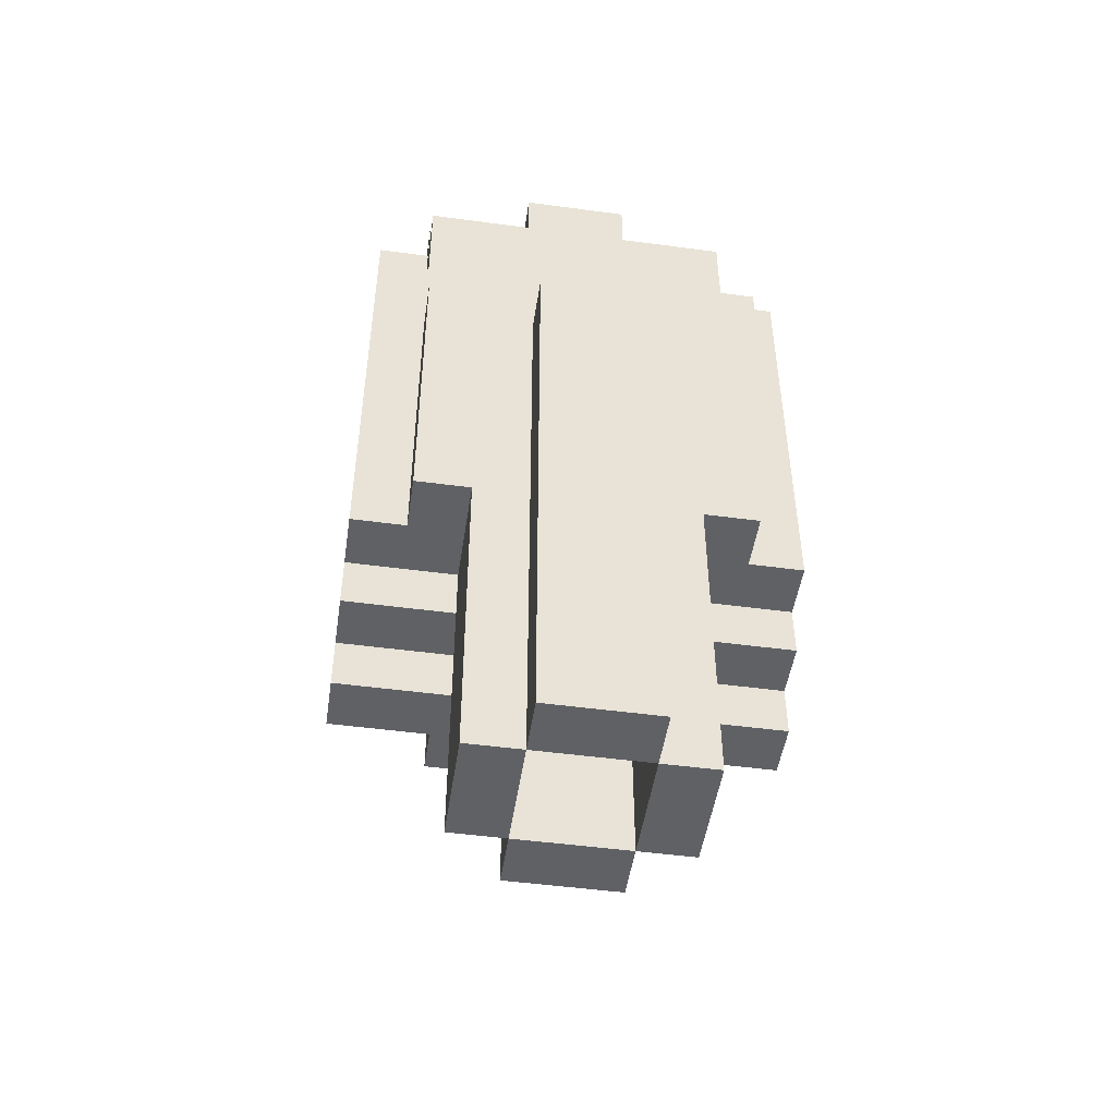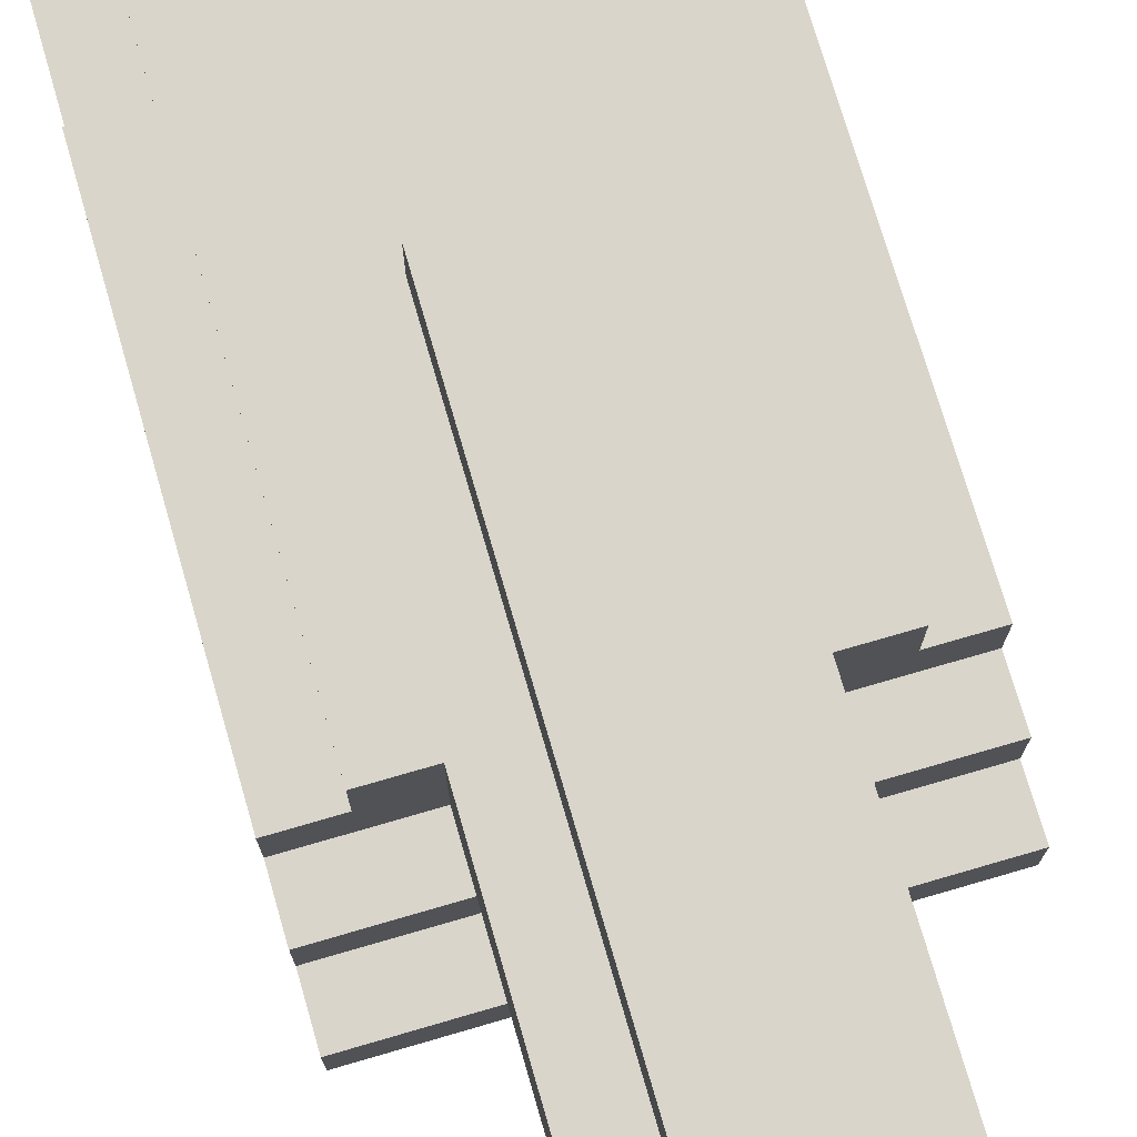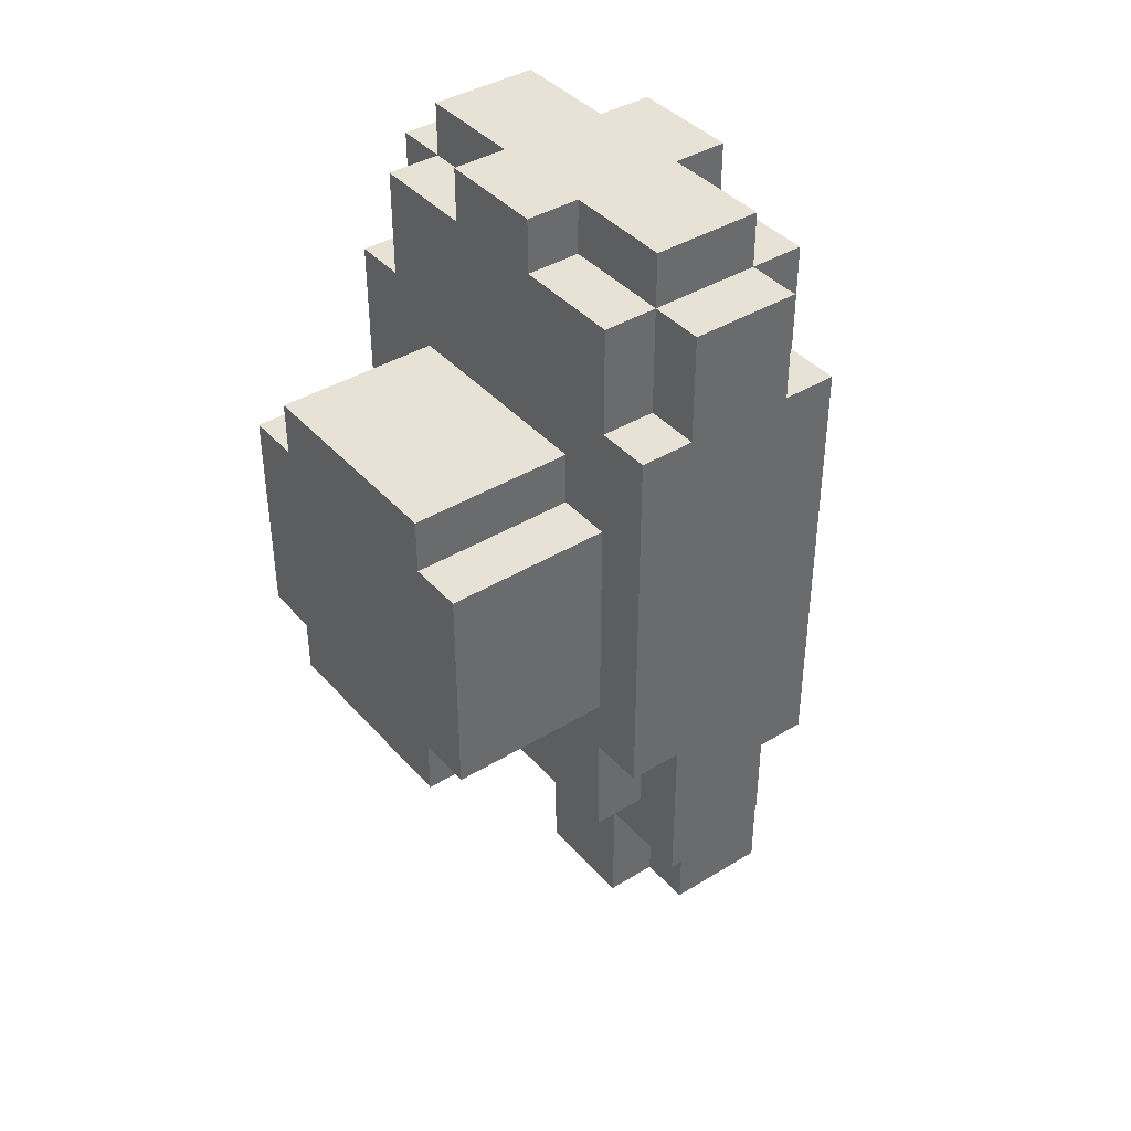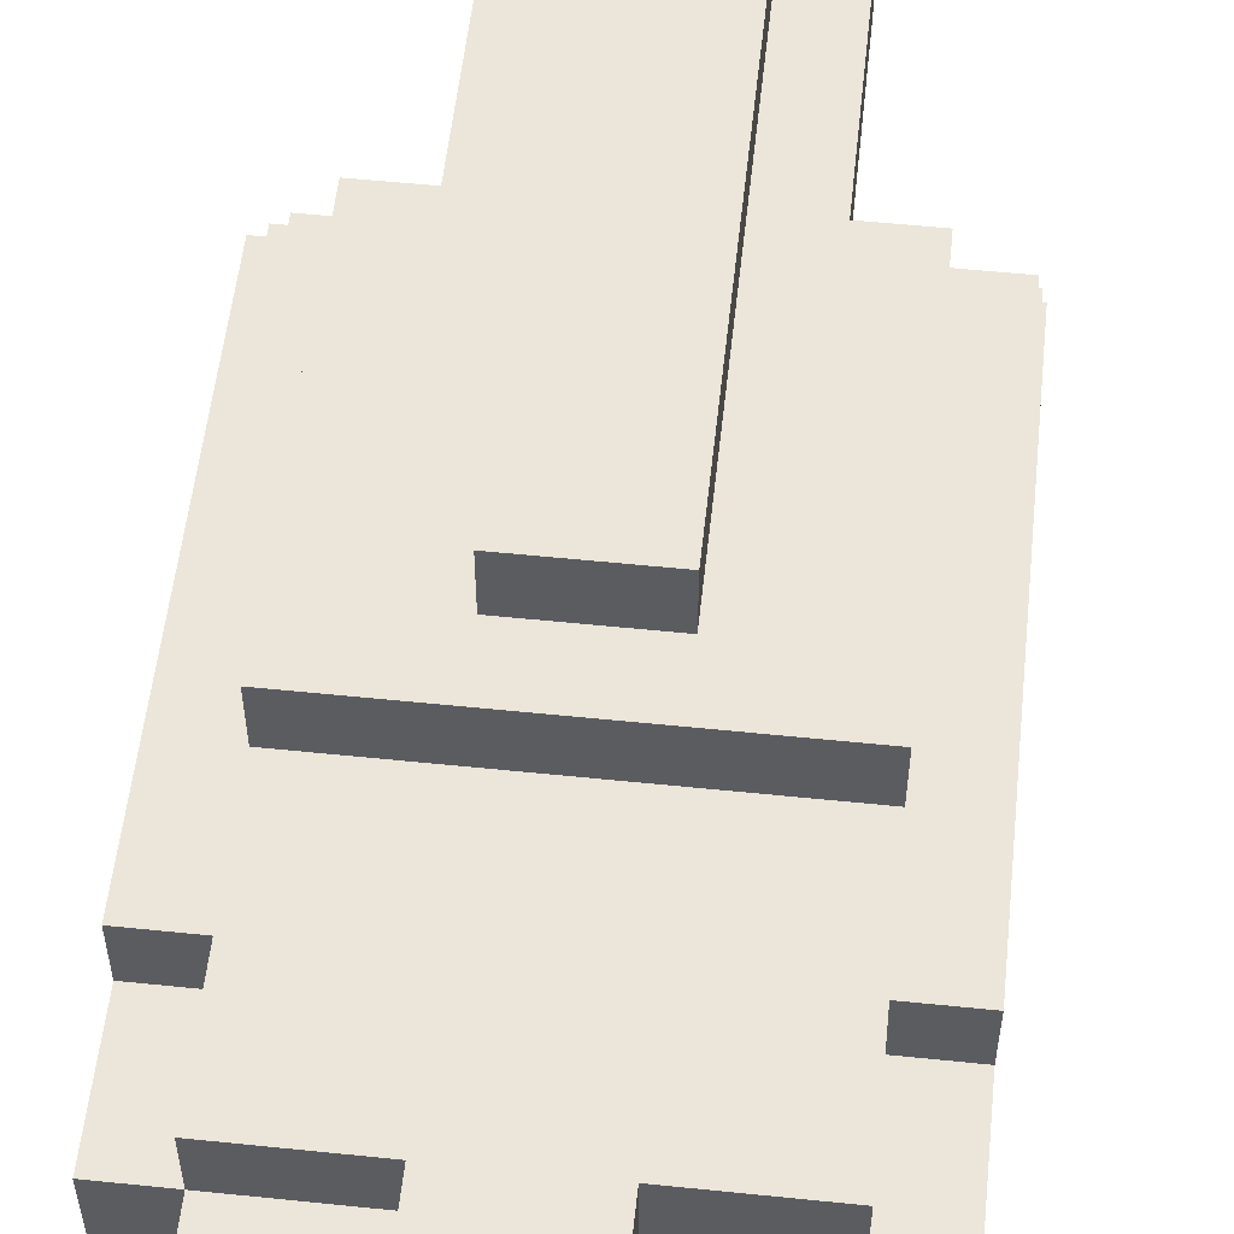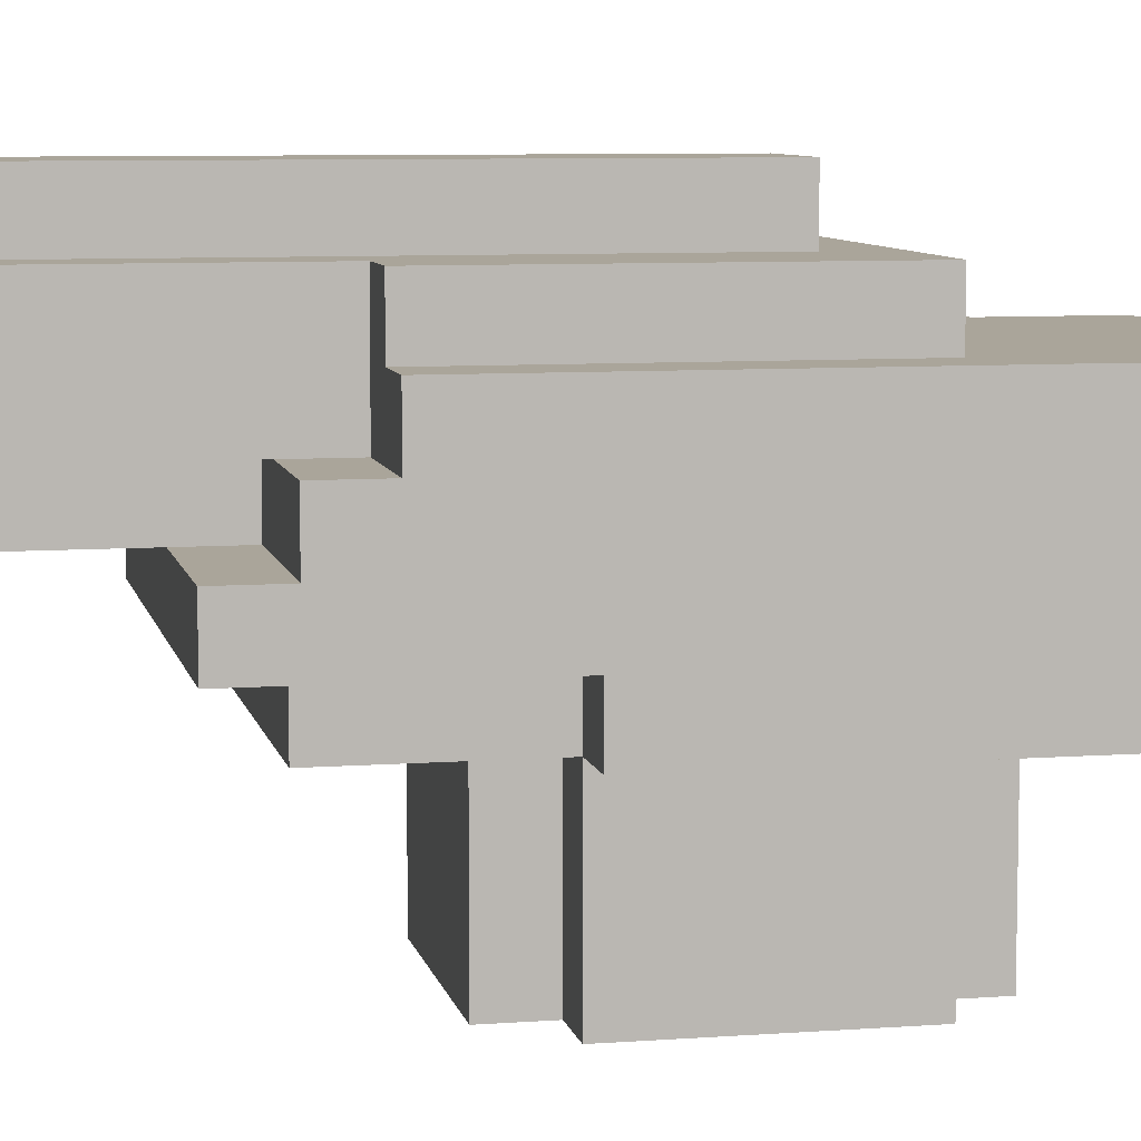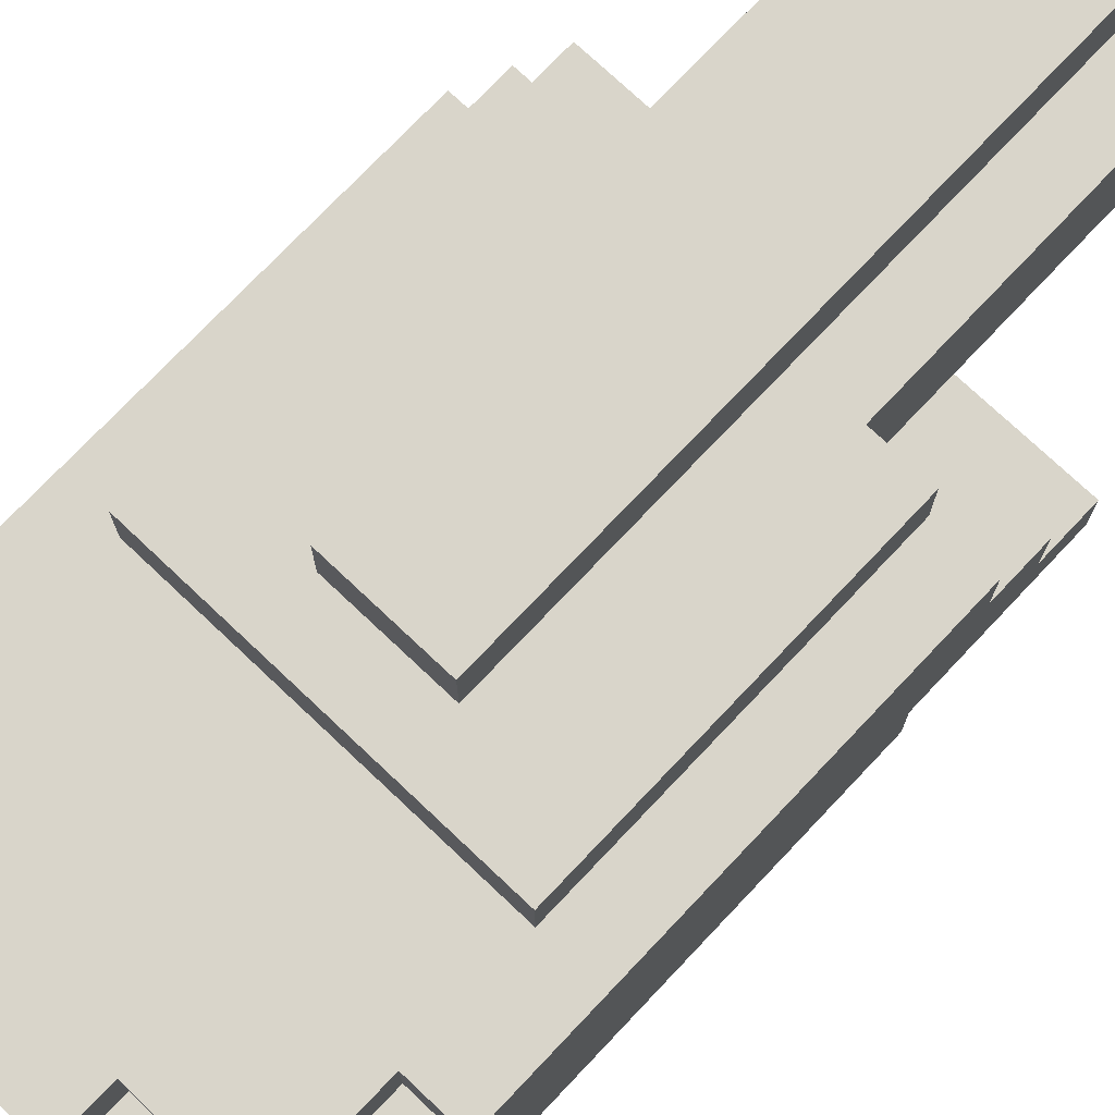
<metadata>
{"format":"obj","ext":"obj","renderer":"f3d","projection":"perspective","resolution":1024,"background":"white","views":[{"elev":-49.0,"azim":171.5,"up":"+Z"},{"elev":74.4,"azim":163.8,"up":"+Y"},{"elev":40.1,"azim":53.0,"up":"+Z"},{"elev":55.5,"azim":6.2,"up":"+Y"},{"elev":7.7,"azim":-101.8,"up":"+Y"},{"elev":74.4,"azim":43.4,"up":"+Y"}]}
</metadata>
<code>
g CanonTower
v -4 3 4
v -4 3 -2
v -4 4 6
v -4 4 4
v -4 4 -2
v -4 4 -6
v -4 5 -5
v -4 5 -6
v -4 6 6
v -4 6 4
v -4 6 -4
v -4 6 -5
v -4 7 4
v -4 7 -4
v -3 0 2
v -3 0 -2
v -3 3 6
v -3 3 4
v -3 3 2
v -3 3 -2
v -3 3 -5
v -3 4 7
v -3 4 6
v -3 4 4
v -3 4 -2
v -3 4 -5
v -3 6 7
v -3 6 6
v -3 6 4
v -3 7 6
v -3 7 4
v -3 7 2
v -3 7 -4
v -3 8 2
v -3 8 -4
v -2 0 3
v -2 0 2
v -2 0 -2
v -2 0 -3
v -2 3 3
v -2 3 2
v -2 3 -2
v -2 3 -3
v -2 6 -4
v -2 6 -5
v -2 6 -10
v -2 8 -4
v -2 8 -10
v -1 3 7
v -1 3 6
v -1 4 7
v -1 4 6
v -1 5 -5
v -1 5 -6
v -1 5 -10
v -1 6 7
v -1 6 6
v -1 6 -5
v -1 6 -10
v -1 7 7
v -1 7 6
v -1 8 1
v -1 8 -0
v -1 8 -10
v -1 9 1
v -1 9 -10
v 1 6 -2
v 1 6 -3
v 1 6 -10
v 1 7 -2
v 1 7 -3
v 1 8 -2
v 1 8 -10
v -1 6 -2
v -1 6 -3
v -1 6 -10
v -1 7 -2
v -1 7 -3
v -1 8 -2
v -1 8 -10
v 1 3 7
v 1 3 6
v 1 4 7
v 1 4 6
v 1 5 -5
v 1 5 -6
v 1 5 -10
v 1 6 7
v 1 6 6
v 1 6 -5
v 1 6 -10
v 1 7 7
v 1 7 6
v 1 8 1
v 1 8 -0
v 1 8 -10
v 1 9 1
v 1 9 -10
v 2 0 3
v 2 0 2
v 2 0 -2
v 2 0 -3
v 2 3 3
v 2 3 2
v 2 3 -2
v 2 3 -3
v 2 6 -4
v 2 6 -5
v 2 6 -10
v 2 8 -4
v 2 8 -10
v 3 0 2
v 3 0 -2
v 3 3 6
v 3 3 4
v 3 3 2
v 3 3 -2
v 3 3 -3
v 3 3 -5
v 3 4 7
v 3 4 6
v 3 4 4
v 3 4 -3
v 3 4 -5
v 3 6 7
v 3 6 6
v 3 6 4
v 3 7 6
v 3 7 4
v 3 7 2
v 3 7 -4
v 3 8 2
v 3 8 -4
v 4 3 4
v 4 3 -3
v 4 4 6
v 4 4 4
v 4 4 -3
v 4 4 -6
v 4 5 -5
v 4 5 -6
v 4 6 6
v 4 6 4
v 4 6 -4
v 4 6 -5
v 4 7 4
v 4 7 -4
v -3 4 7
v -3 6 7
v -1 3 7
v -1 4 7
v -1 6 7
v -1 7 7
v 1 3 7
v 1 4 7
v 1 6 7
v 1 7 7
v 3 4 7
v 3 6 7
v -4 4 6
v -4 6 6
v -3 3 6
v -3 4 6
v -3 6 6
v -3 7 6
v -1 3 6
v -1 4 6
v -1 6 6
v -1 7 6
v 1 3 6
v 1 4 6
v 1 6 6
v 1 7 6
v 3 3 6
v 3 4 6
v 3 6 6
v 3 7 6
v 4 4 6
v 4 6 6
v -4 3 4
v -4 4 4
v -4 6 4
v -4 7 4
v -3 3 4
v -3 4 4
v -3 6 4
v -3 7 4
v 3 3 4
v 3 4 4
v 3 6 4
v 3 7 4
v 4 3 4
v 4 4 4
v 4 6 4
v 4 7 4
v -2 0 3
v -2 3 3
v 2 0 3
v 2 3 3
v -3 0 2
v -3 3 2
v -3 7 2
v -3 8 2
v -2 0 2
v -2 3 2
v -1 7 2
v -1 8 2
v 1 7 2
v 1 8 2
v 2 0 2
v 2 3 2
v 3 0 2
v 3 3 2
v 3 7 2
v 3 8 2
v -1 8 1
v -1 9 1
v 1 8 1
v 1 9 1
v -4 3 -2
v -4 4 -2
v -3 0 -2
v -3 3 -2
v -3 4 -2
v -2 0 -2
v -2 3 -2
v -1 6 -2
v -1 7 -2
v -1 8 -2
v 1 6 -2
v 1 7 -2
v 1 8 -2
v 2 0 -2
v 2 3 -2
v 3 0 -2
v 3 3 -2
v -2 0 -3
v -2 3 -3
v 2 0 -3
v 2 3 -3
v 3 3 -3
v 3 4 -3
v 4 3 -3
v 4 4 -3
v -4 6 -4
v -4 7 -4
v -3 7 -4
v -3 8 -4
v -2 6 -4
v -2 8 -4
v 2 6 -4
v 2 8 -4
v 3 7 -4
v 3 8 -4
v 4 6 -4
v 4 7 -4
v -4 5 -5
v -4 6 -5
v -3 3 -5
v -3 4 -5
v -2 6 -5
v -1 5 -5
v -1 6 -5
v 1 5 -5
v 1 6 -5
v 2 6 -5
v 3 3 -5
v 3 4 -5
v 4 5 -5
v 4 6 -5
v -4 4 -6
v -4 5 -6
v -1 5 -6
v 1 5 -6
v 4 4 -6
v 4 5 -6
v -2 6 -10
v -2 8 -10
v -1 5 -10
v -1 6 -10
v -1 8 -10
v -1 9 -10
v 1 5 -10
v 1 6 -10
v 1 8 -10
v 1 9 -10
v 2 6 -10
v 2 8 -10
v -2 0 3
v 2 0 3
v -3 0 2
v -2 0 2
v 2 0 2
v 3 0 2
v -3 0 -2
v -2 0 -2
v 2 0 -2
v 3 0 -2
v -2 0 -3
v 2 0 -3
v -1 3 7
v 1 3 7
v -3 3 6
v -1 3 6
v 1 3 6
v 3 3 6
v -4 3 4
v -3 3 4
v 3 3 4
v 4 3 4
v -2 3 3
v 2 3 3
v -3 3 2
v -2 3 2
v 2 3 2
v 3 3 2
v -4 3 -2
v -3 3 -2
v -2 3 -2
v 2 3 -2
v 3 3 -2
v -2 3 -3
v 2 3 -3
v 3 3 -3
v 4 3 -3
v -3 3 -5
v 3 3 -5
v -3 4 7
v -1 4 7
v 1 4 7
v 3 4 7
v -4 4 6
v -3 4 6
v -1 4 6
v 1 4 6
v 3 4 6
v 4 4 6
v -4 4 4
v -3 4 4
v 3 4 4
v 4 4 4
v -4 4 -2
v -3 4 -2
v 3 4 -3
v 4 4 -3
v -3 4 -5
v 3 4 -5
v -4 4 -6
v 4 4 -6
v -1 5 -6
v 1 5 -6
v -1 5 -10
v 1 5 -10
v -2 6 -5
v -1 6 -5
v 1 6 -5
v 2 6 -5
v -2 6 -10
v -1 6 -10
v 1 6 -10
v 2 6 -10
v -1 8 -2
v 1 8 -2
v -1 8 -10
v 1 8 -10
v -4 5 -5
v -1 5 -5
v 1 5 -5
v 4 5 -5
v -4 5 -6
v -1 5 -6
v 1 5 -6
v 4 5 -6
v -3 6 7
v -1 6 7
v 1 6 7
v 3 6 7
v -4 6 6
v -3 6 6
v -1 6 6
v 1 6 6
v 3 6 6
v 4 6 6
v -4 6 4
v -3 6 4
v 3 6 4
v 4 6 4
v -1 6 -2
v 1 6 -2
v -1 6 -3
v 1 6 -3
v -4 6 -4
v -2 6 -4
v 2 6 -4
v 4 6 -4
v -4 6 -5
v -2 6 -5
v 2 6 -5
v 4 6 -5
v -1 6 -10
v 1 6 -10
v -1 7 7
v 1 7 7
v -3 7 6
v -1 7 6
v 1 7 6
v 3 7 6
v -4 7 4
v -3 7 4
v 3 7 4
v 4 7 4
v -3 7 2
v -1 7 2
v 1 7 2
v 3 7 2
v -4 7 -4
v -3 7 -4
v 3 7 -4
v 4 7 -4
v -3 8 2
v -1 8 2
v 1 8 2
v 3 8 2
v -1 8 1
v 1 8 1
v -2 8 -0
v -1 8 -0
v 1 8 -0
v 2 8 -0
v -3 8 -4
v -2 8 -4
v 2 8 -4
v 3 8 -4
v -2 8 -10
v -1 8 -10
v 1 8 -10
v 2 8 -10
v -1 9 1
v 1 9 1
v -1 9 -10
v 1 9 -10
f 4 2 1
f 5 2 4
f 7 4 3
f 7 6 5
f 7 5 4
f 8 6 7
f 9 7 3
f 10 7 9
f 11 7 10
f 12 7 11
f 13 11 10
f 14 11 13
f 19 16 15
f 20 16 19
f 23 18 17
f 24 18 23
f 25 21 20
f 26 21 25
f 27 23 22
f 28 23 27
f 30 29 28
f 31 29 30
f 34 33 32
f 35 33 34
f 40 37 36
f 41 37 40
f 42 39 38
f 43 39 42
f 47 45 44
f 47 46 45
f 48 46 47
f 51 50 49
f 52 50 51
f 58 54 53
f 58 55 54
f 59 55 58
f 60 57 56
f 61 57 60
f 65 63 62
f 65 64 63
f 66 64 65
f 70 68 67
f 71 69 68
f 71 68 70
f 72 71 70
f 73 69 71
f 73 71 72
f 74 75 77
f 75 76 78
f 77 75 78
f 77 78 79
f 78 76 80
f 79 78 80
f 81 82 83
f 83 82 84
f 85 86 90
f 86 87 90
f 90 87 91
f 88 89 92
f 92 89 93
f 94 95 97
f 95 96 97
f 97 96 98
f 99 100 103
f 103 100 104
f 101 102 105
f 105 102 106
f 107 108 110
f 108 109 110
f 110 109 111
f 112 113 116
f 116 113 117
f 114 115 121
f 121 115 122
f 118 119 123
f 123 119 124
f 120 121 125
f 125 121 126
f 126 127 128
f 128 127 129
f 130 131 132
f 132 131 133
f 134 135 137
f 137 135 138
f 136 137 140
f 138 139 140
f 137 138 140
f 140 139 141
f 136 140 142
f 142 140 143
f 143 140 144
f 144 140 145
f 143 144 146
f 146 144 147
f 151 149 148
f 152 149 151
f 154 151 150
f 154 153 152
f 154 152 151
f 155 153 154
f 156 153 155
f 157 153 156
f 158 156 155
f 159 156 158
f 163 161 160
f 164 161 163
f 166 163 162
f 167 163 166
f 168 165 164
f 169 165 168
f 174 171 170
f 175 171 174
f 176 173 172
f 177 173 176
f 178 176 175
f 179 176 178
f 184 181 180
f 185 181 184
f 186 183 182
f 187 183 186
f 192 189 188
f 193 189 192
f 194 191 190
f 195 191 194
f 198 197 196
f 199 197 198
f 204 201 200
f 205 201 204
f 206 203 202
f 207 203 206
f 208 207 206
f 209 207 208
f 212 211 210
f 213 211 212
f 214 209 208
f 215 209 214
f 218 217 216
f 219 217 218
f 220 221 223
f 223 221 224
f 222 223 225
f 225 223 226
f 227 228 230
f 228 229 230
f 230 229 231
f 231 229 232
f 233 234 235
f 235 234 236
f 237 238 239
f 239 238 240
f 241 242 243
f 243 242 244
f 245 246 247
f 245 247 249
f 247 248 249
f 249 248 250
f 251 252 253
f 253 252 254
f 251 253 255
f 255 253 256
f 257 258 261
f 257 261 262
f 262 261 263
f 264 265 266
f 259 260 267
f 267 260 268
f 264 266 269
f 269 266 270
f 271 272 273
f 271 273 274
f 271 274 275
f 275 274 276
f 277 278 280
f 280 278 281
f 279 280 283
f 283 280 284
f 281 282 285
f 285 282 286
f 284 285 287
f 287 285 288
f 292 290 289
f 293 290 292
f 295 292 291
f 295 294 293
f 295 293 292
f 296 294 295
f 297 294 296
f 298 294 297
f 299 297 296
f 300 297 299
f 304 302 301
f 305 302 304
f 308 304 303
f 308 306 305
f 308 305 304
f 309 306 308
f 311 308 307
f 311 310 309
f 311 309 308
f 312 310 311
f 313 311 307
f 314 311 313
f 315 310 312
f 316 310 315
f 317 313 307
f 318 313 317
f 321 310 316
f 322 319 318
f 323 321 320
f 324 310 321
f 324 321 323
f 325 310 324
f 326 322 318
f 326 323 322
f 326 324 323
f 327 324 326
f 333 329 328
f 334 329 333
f 335 331 330
f 336 331 335
f 338 333 332
f 339 333 338
f 340 337 336
f 341 337 340
f 346 343 342
f 347 345 344
f 348 346 342
f 348 347 346
f 349 345 347
f 349 347 348
f 352 351 350
f 353 351 352
f 358 355 354
f 359 355 358
f 360 357 356
f 361 357 360
f 364 363 362
f 365 363 364
f 366 367 370
f 370 367 371
f 368 369 372
f 372 369 373
f 374 375 379
f 379 375 380
f 376 377 381
f 381 377 382
f 378 379 384
f 384 379 385
f 382 383 386
f 386 383 387
f 388 389 390
f 390 389 391
f 392 393 396
f 396 393 397
f 394 395 398
f 398 395 399
f 390 391 400
f 400 391 401
f 402 403 405
f 405 403 406
f 404 405 409
f 406 407 409
f 405 406 409
f 409 407 410
f 408 409 412
f 410 411 412
f 409 410 412
f 412 411 413
f 413 411 414
f 414 411 415
f 408 412 416
f 416 412 417
f 415 411 418
f 418 411 419
f 420 421 424
f 421 422 424
f 422 423 425
f 424 422 425
f 420 424 426
f 426 424 427
f 425 423 428
f 428 423 429
f 420 426 430
f 426 427 431
f 430 426 431
f 429 423 432
f 428 429 432
f 432 423 433
f 431 427 434
f 434 427 435
f 428 432 436
f 436 432 437
f 438 439 440
f 440 439 441

</code>
